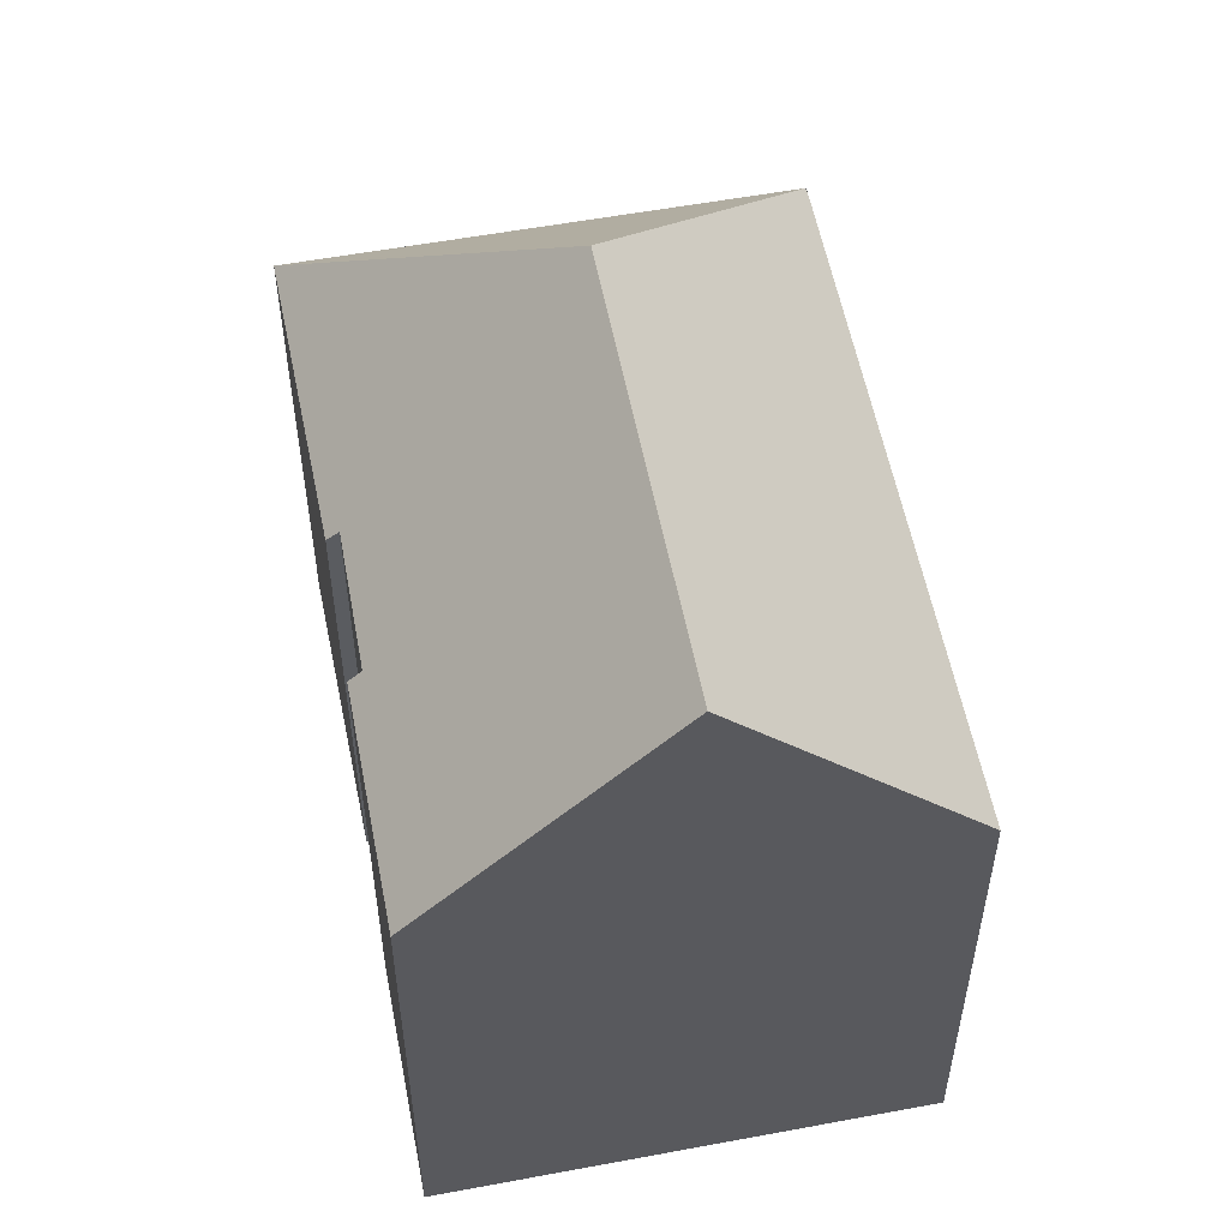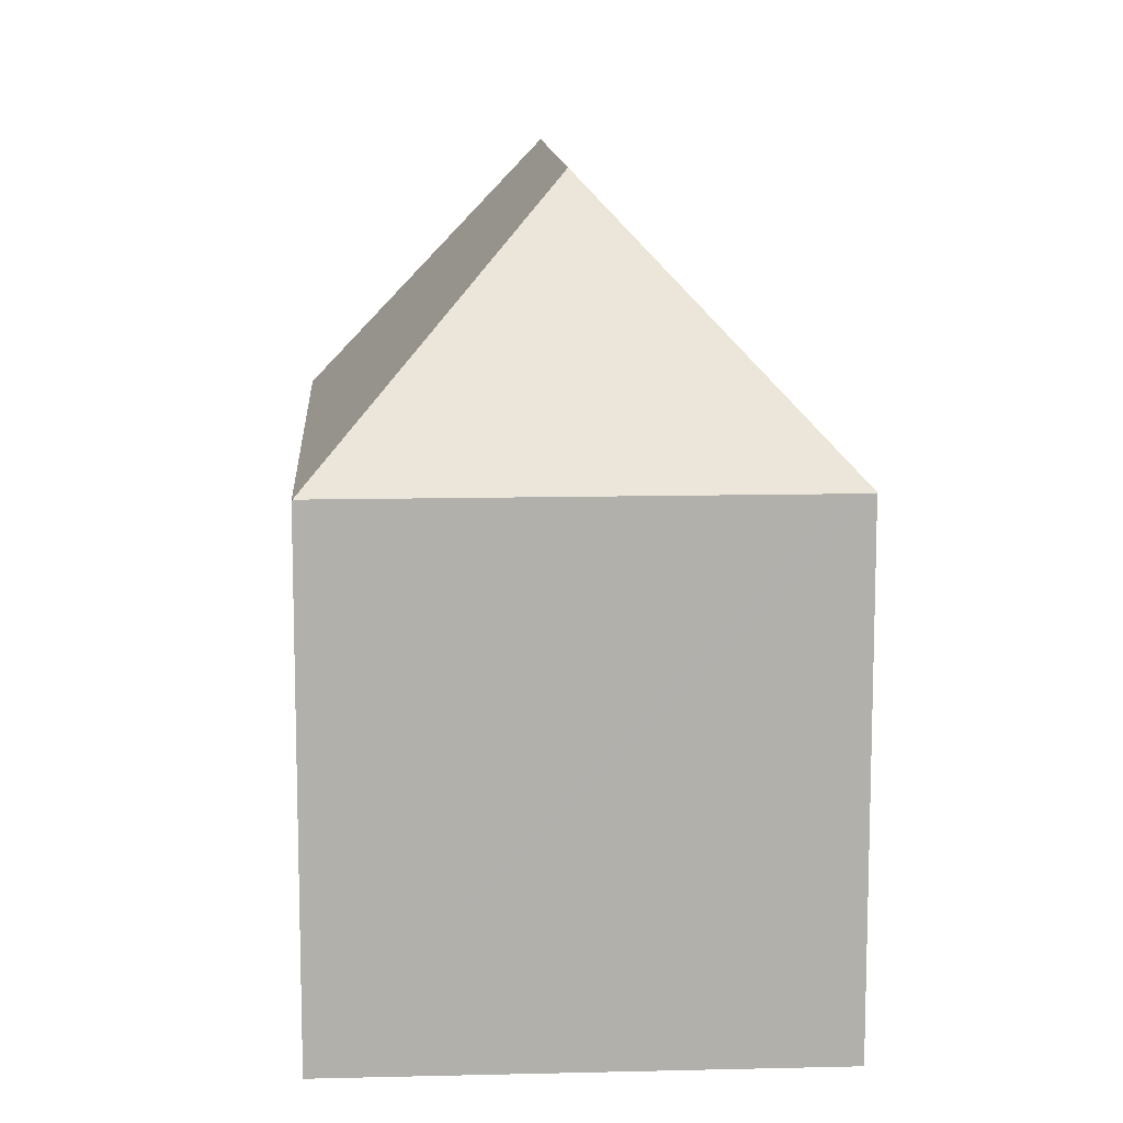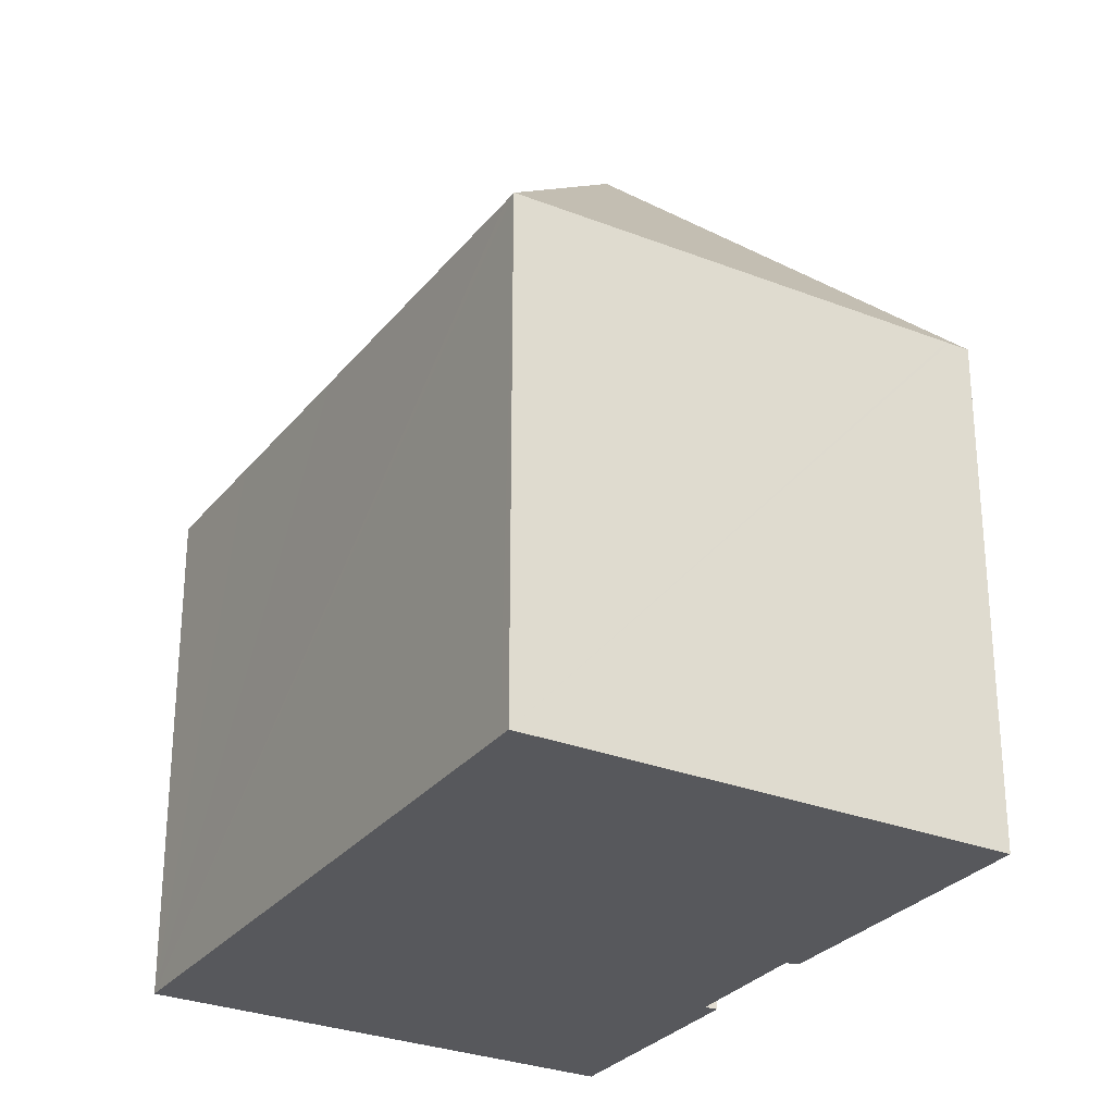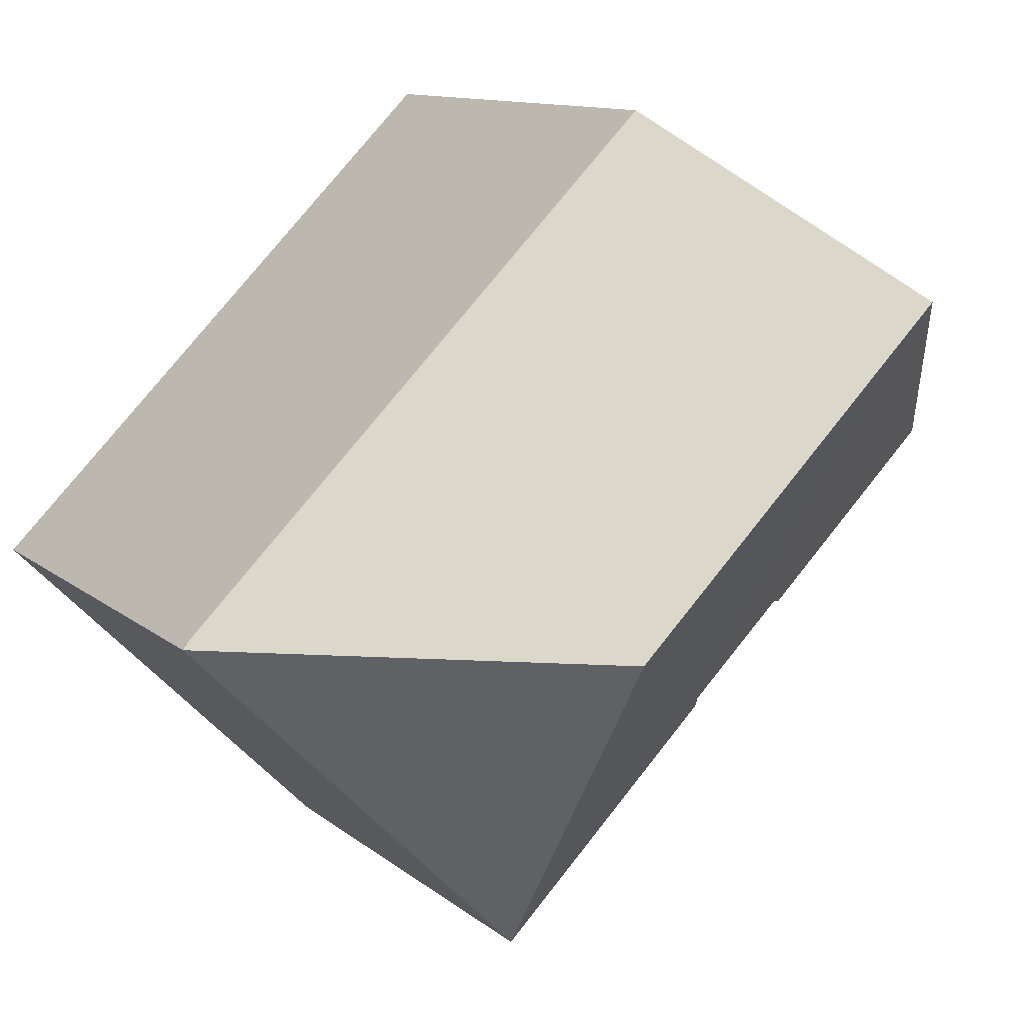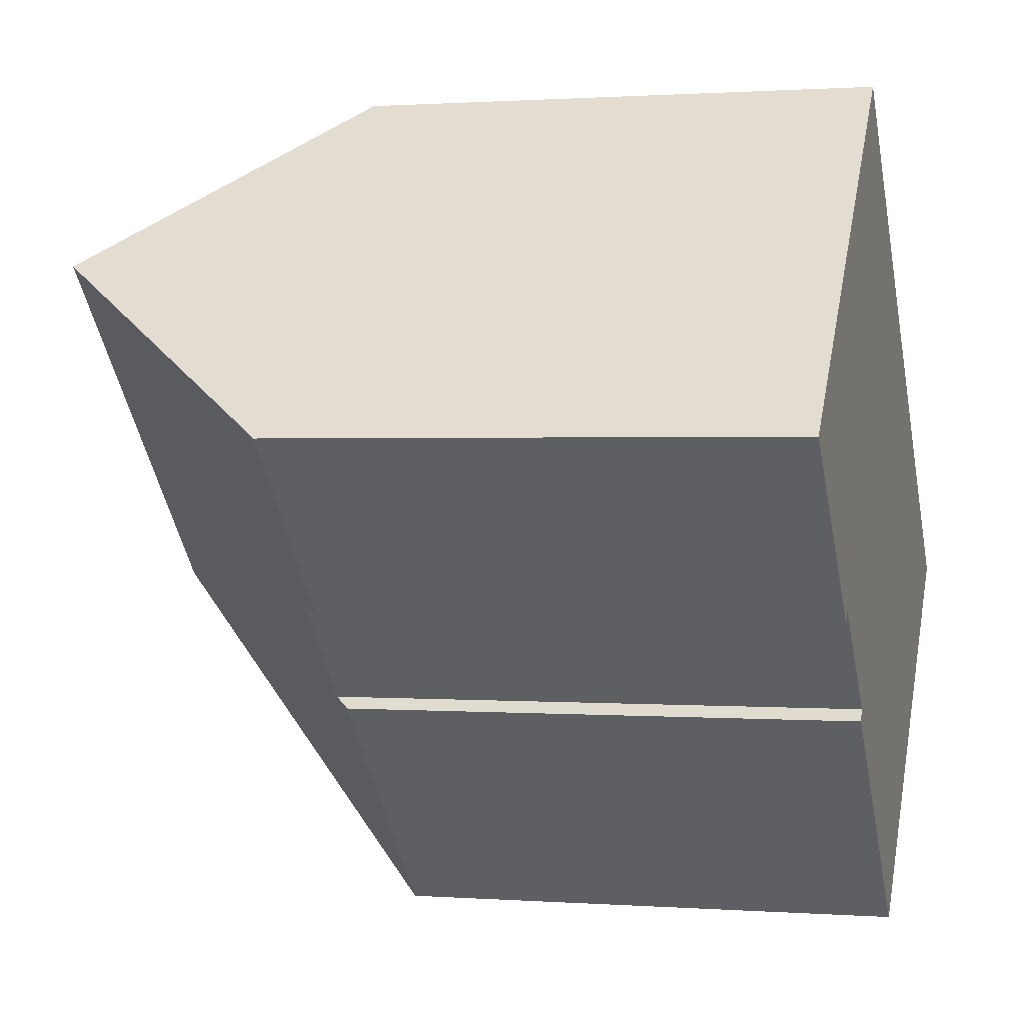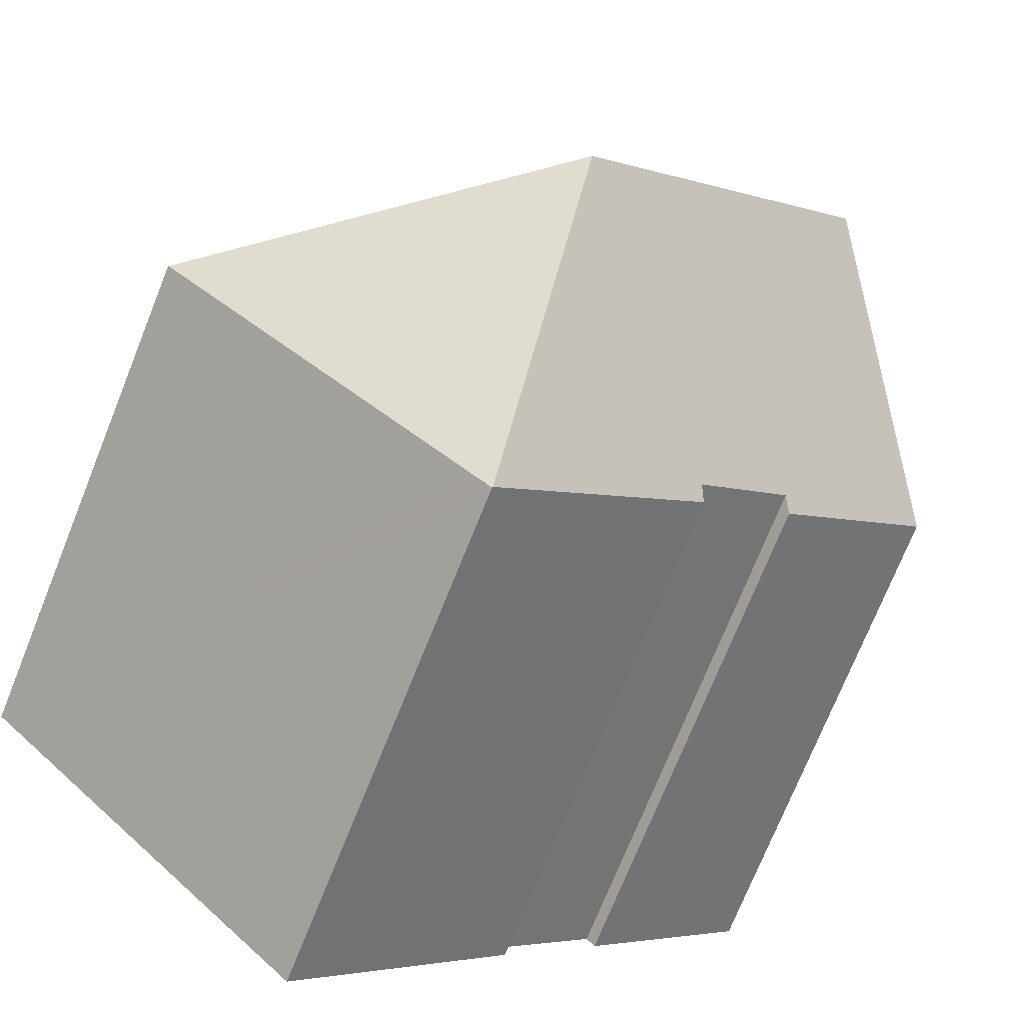
<metadata>
{"format":"obj","ext":"obj","renderer":"f3d","projection":"perspective","resolution":1024,"background":"white","views":[{"elev":56.4,"azim":-55.9,"up":"+Y"},{"elev":11.8,"azim":131.6,"up":"+Y"},{"elev":-28.8,"azim":104.6,"up":"+Y"},{"elev":11.1,"azim":151.8,"up":"+Z"},{"elev":0.9,"azim":-74.7,"up":"+Z"},{"elev":-73.7,"azim":158.1,"up":"+Z"}]}
</metadata>
<code>
v  4.038 17.8 4.011
v  3.91 11.88 -3.907
v  0 11.85 7.257e-16
v  4.113 12.2 -3.67
v  6.426 12.24 -5.941
v  11.27 11.87 -11.33
v  6.267 11.94 -6.196
v  11.29 17.8 -3.292
v  7.745 12.34 7.693
v  8.062 11.87 8.008
v  10.39 11.86 5.672
v  13.51 11.85 2.544
v  19.11 11.83 -3.065
v  19.32 11.85 -3.304
v  11.64 11.85 -10.99
v  11.29 11.85 -11.35
v  11.7 11.85 -10.93
v  6.267 3.794e-16 -6.196
v  11.29 6.947e-16 -11.35
v  11.27 6.939e-16 -11.33
v  6.426 3.638e-16 -5.941
v  4.113 2.247e-16 -3.67
v  3.91 2.392e-16 -3.907
v  0 0 0
v  7.745 -4.711e-16 7.693
v  8.062 -4.903e-16 8.008
v  4.038 -2.456e-16 4.011
v  19.33 11.83 -3.291
v  19.33 2.015e-16 -3.291
v  11.64 11.85 -10.99
v  19.32 2.023e-16 -3.304
v  11.7 6.693e-16 -10.93
v  11.64 6.729e-16 -10.99
v  19.11 1.877e-16 -3.065
v  10.39 -3.473e-16 5.672
v  13.51 -1.558e-16 2.544
g defaultobject
f 1 2 3
f 2 1 4
f 4 1 5
f 5 6 7
f 6 5 1
f 6 1 8
f 9 8 1
f 8 9 10
f 8 10 11
f 8 11 12
f 8 12 13
f 8 13 14
f 6 15 16
f 15 6 8
f 15 8 17
f 17 8 14
f 6 18 7
f 18 6 16
f 18 16 19
f 18 19 20
f 21 4 5
f 4 21 22
f 23 3 2
f 3 23 24
f 7 21 5
f 21 7 18
f 3 9 1
f 9 3 24
f 9 24 10
f 10 24 25
f 10 25 26
f 25 24 27
f 22 2 4
f 2 22 23
f 28 17 14
f 17 28 29
f 17 29 30
f 30 29 16
f 16 29 19
f 19 29 31
f 19 31 32
f 19 32 33
f 26 11 10
f 11 26 12
f 12 26 13
f 13 26 28
f 28 26 34
f 28 34 29
f 34 26 35
f 34 35 36
f 26 21 35
f 21 26 22
f 22 26 25
f 22 25 27
f 22 27 23
f 23 27 24
f 34 31 29
f 31 34 32
f 32 34 36
f 32 36 33
f 33 36 19
f 19 36 20
f 20 36 35
f 20 35 21
f 20 21 18

</code>
